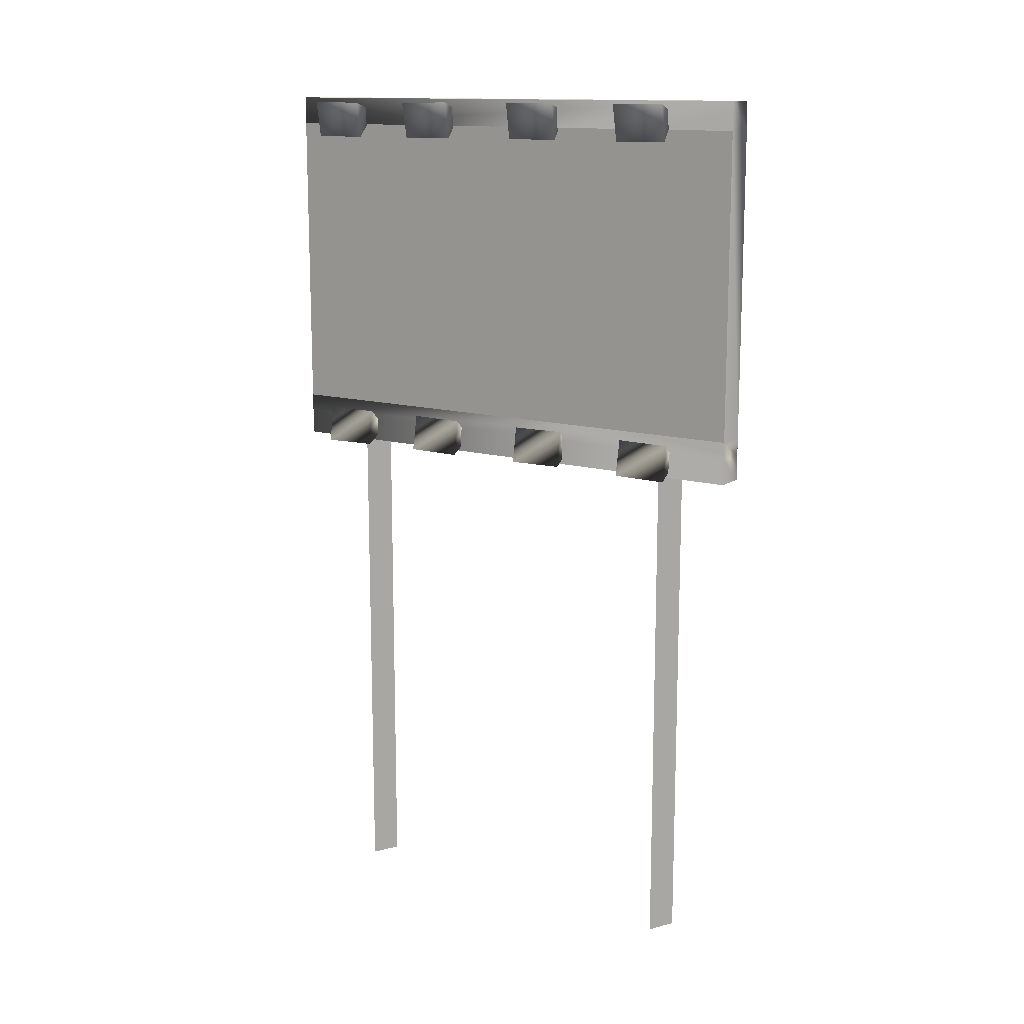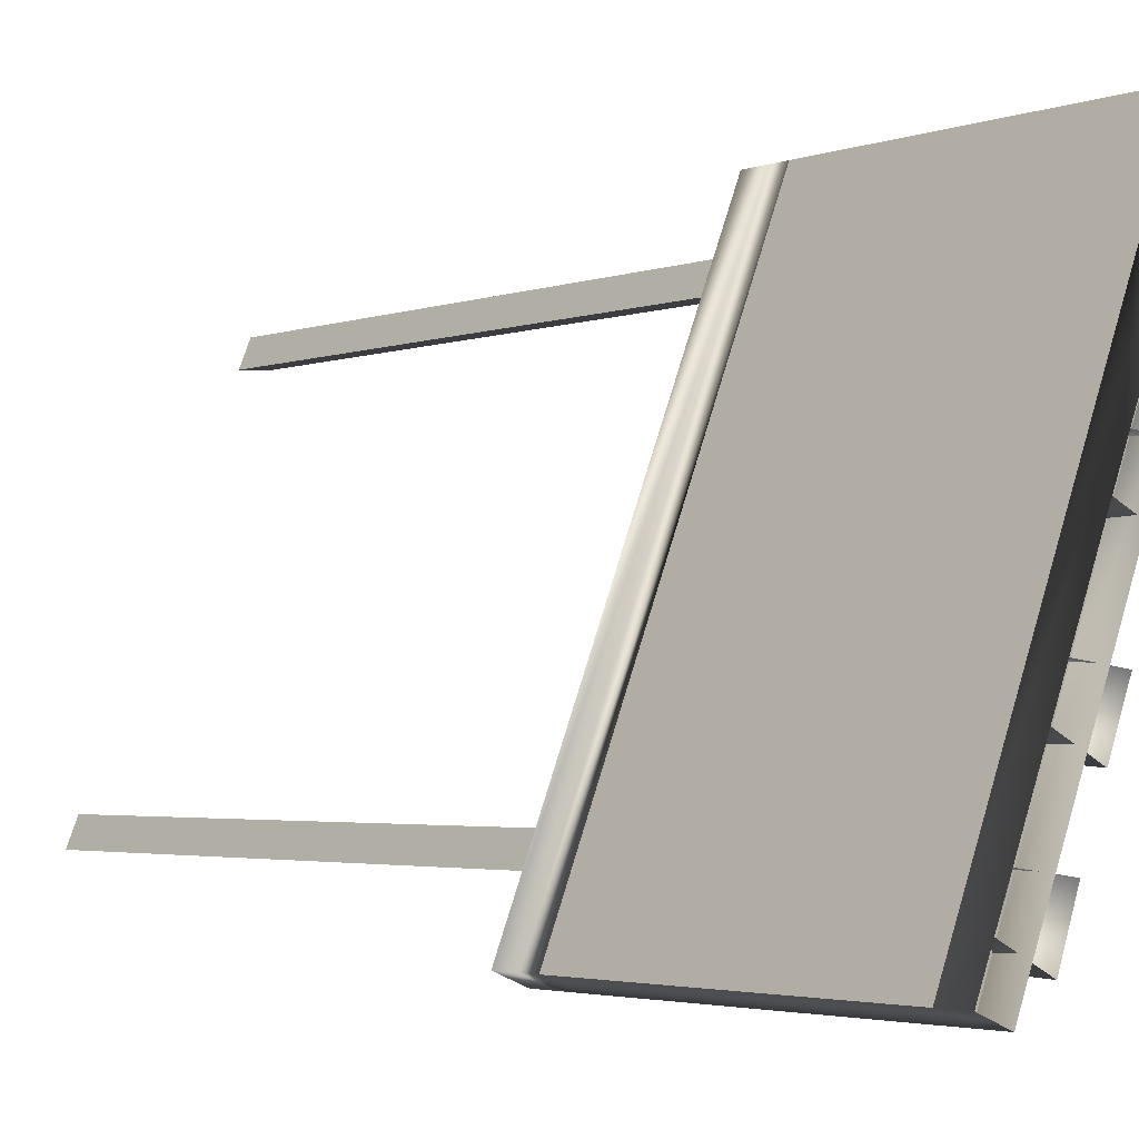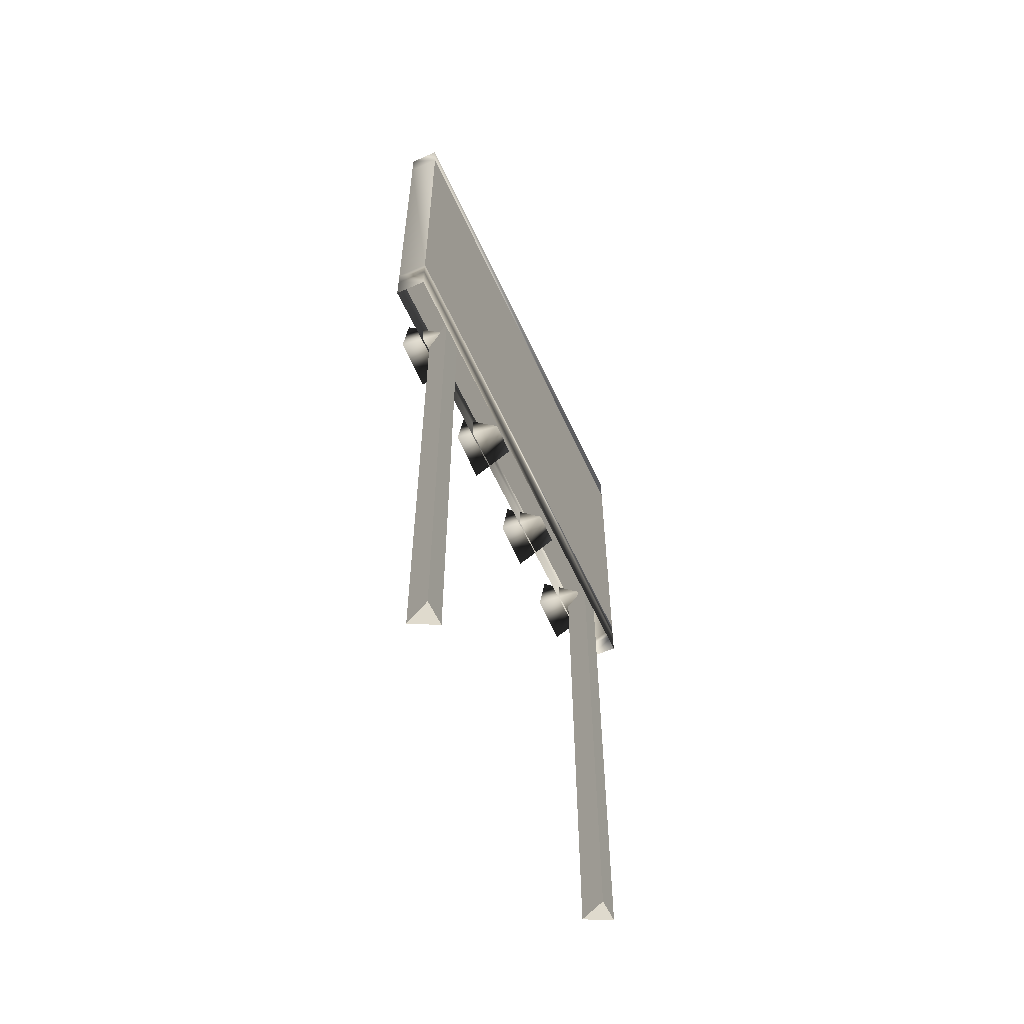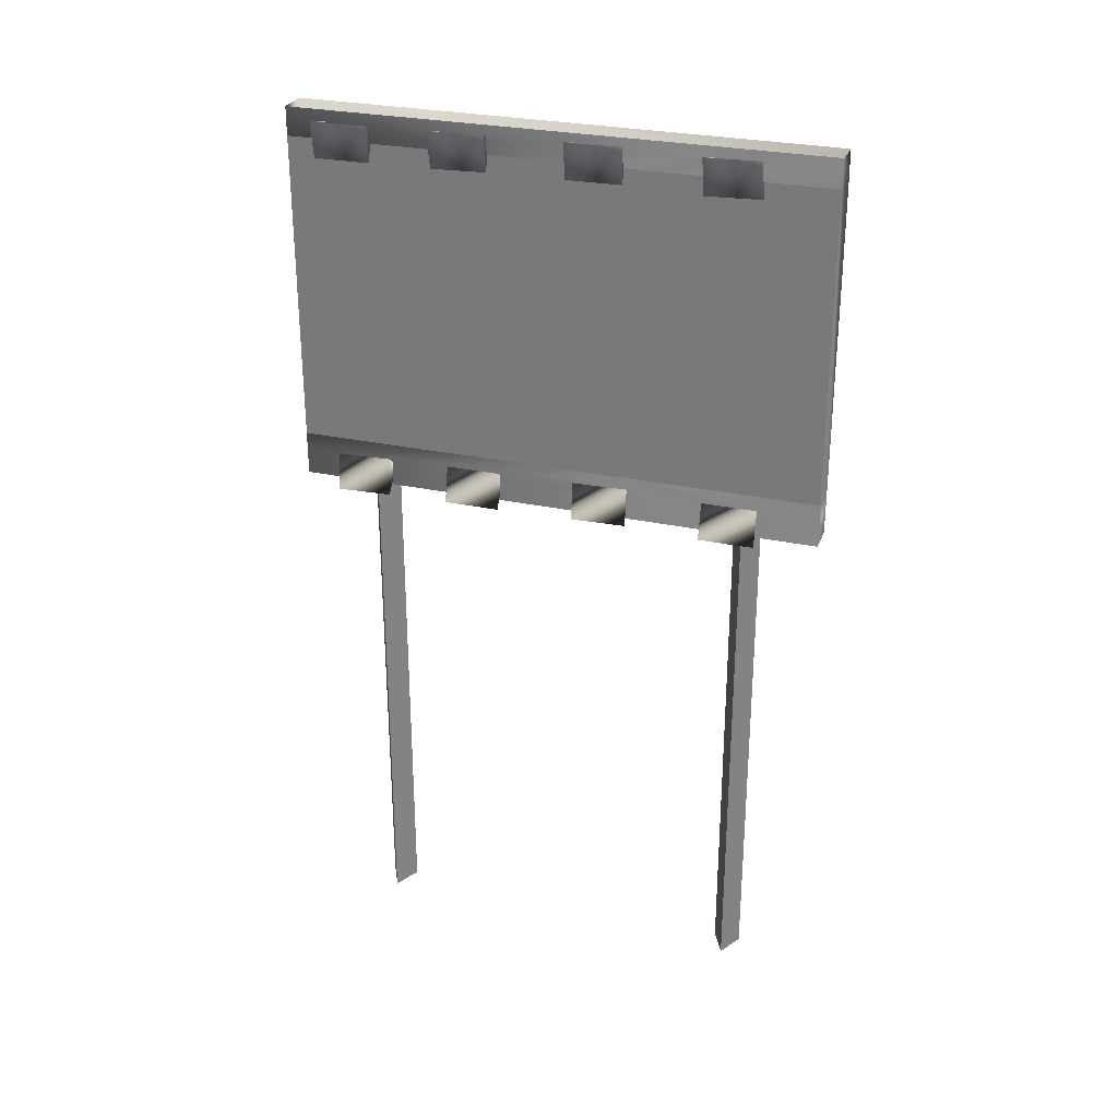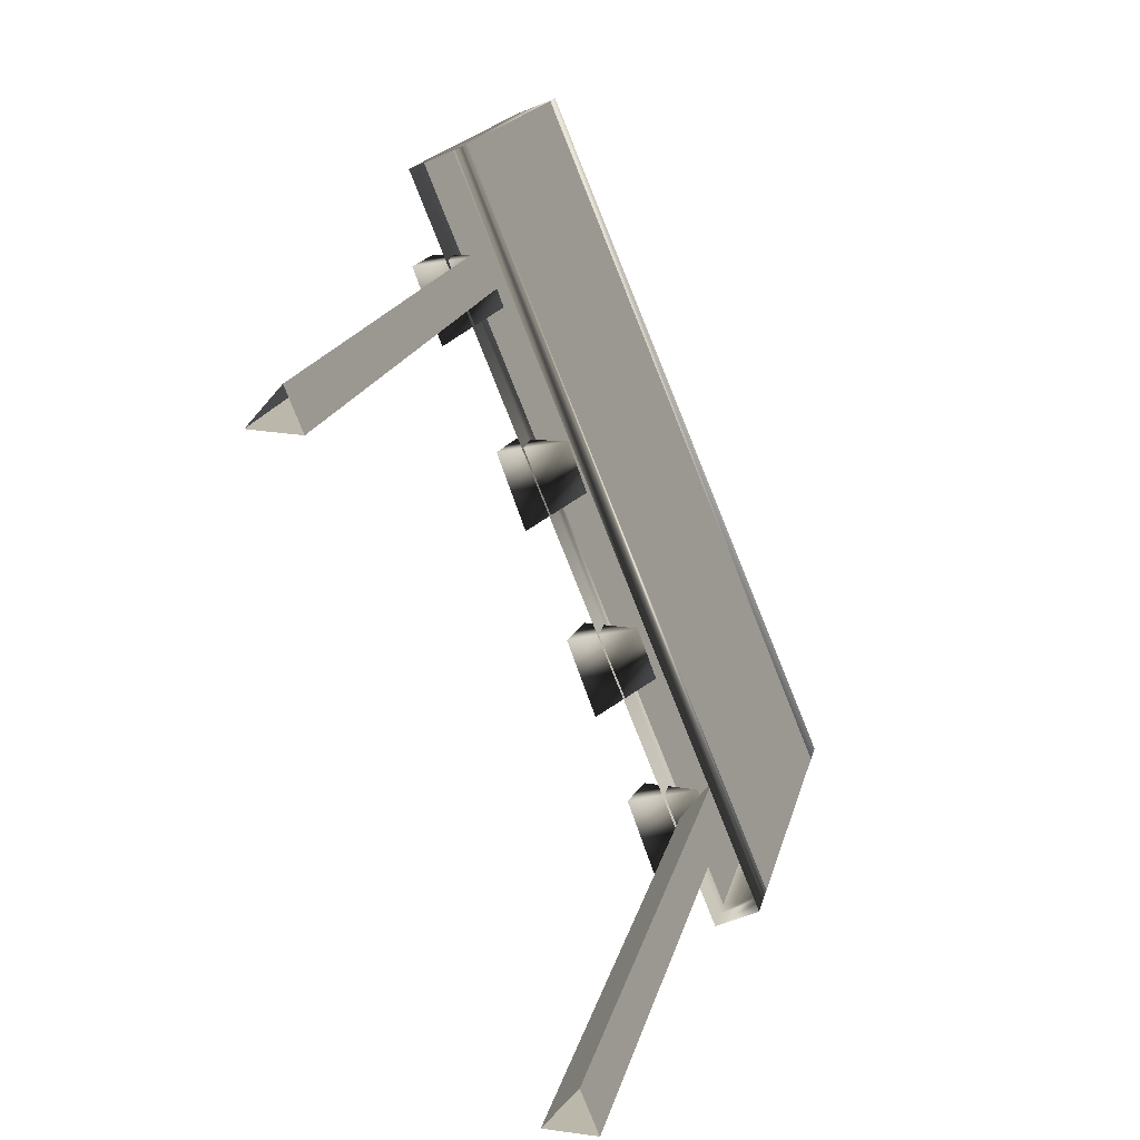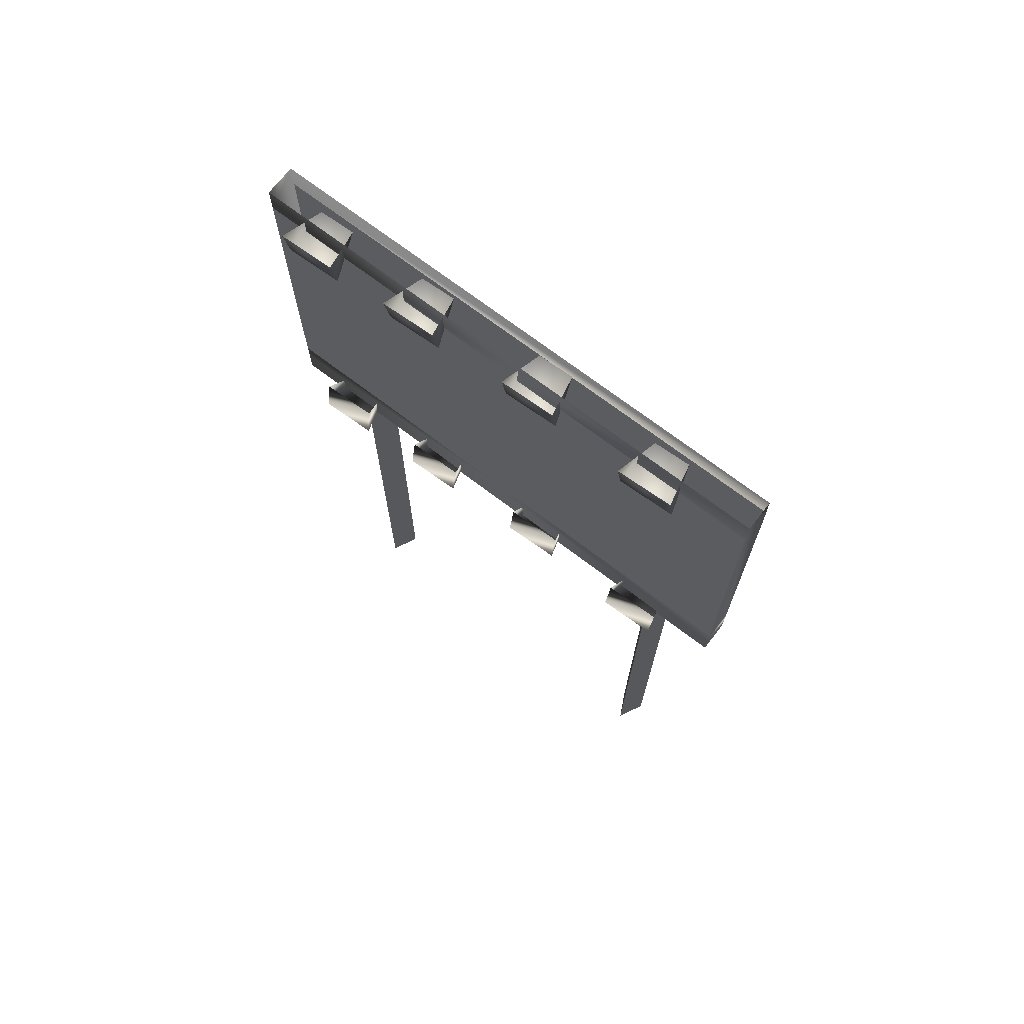
<metadata>
{"format":"obj","ext":"obj","renderer":"f3d","projection":"perspective","resolution":1024,"background":"white","views":[{"elev":13.5,"azim":-79.3,"up":"+Y"},{"elev":-3.1,"azim":140.1,"up":"+Z"},{"elev":-57.9,"azim":2.1,"up":"+Y"},{"elev":28.3,"azim":-94.0,"up":"+Y"},{"elev":13.3,"azim":9.6,"up":"+Z"},{"elev":70.5,"azim":-74.7,"up":"+Y"}]}
</metadata>
<code>
v 56.92 -3.938 -56.8
v 56.11 -4.136 -56.91
v 56.22 -3.472 -56.89
v 56.45 -4.151 -57.84
v 57.14 -3.947 -57.4
v 56.56 -3.485 -57.81
v 56.19 -3.942 -54.85
v 55.39 -4.145 -54.98
v 55.48 -3.481 -54.93
v 55.73 -4.13 -55.9
v 56.41 -3.932 -55.46
v 55.82 -3.465 -55.85
v 55.36 -3.927 -52.65
v 54.56 -4.127 -52.77
v 54.66 -3.462 -52.73
v 54.9 -4.133 -53.69
v 55.59 -3.931 -53.25
v 55 -3.468 -53.65
v 54.39 -3.927 -50.49
v 53.58 -4.13 -50.62
v 53.68 -3.466 -50.57
v 53.92 -4.115 -51.54
v 54.61 -3.917 -51.1
v 54.02 -3.45 -51.49
v 53.55 -3.661 -49.5
v 53.55 -4.132 -49.5
v 57.17 -4.132 -58.42
v 57.17 -3.661 -58.42
v 56.22 -3.472 -56.89
v 56.11 -4.136 -56.91
v 56.45 -4.151 -57.84
v 56.56 -3.485 -57.81
v 54.66 -3.462 -52.73
v 54.56 -4.127 -52.77
v 54.9 -4.133 -53.69
v 55 -3.468 -53.65
v 57.17 -3.336 -58.42
v 57.17 2.268 -58.42
v 53.55 2.268 -49.5
v 53.55 -3.336 -49.5
v 53.55 -3.336 -49.5
v 53.55 -3.661 -49.5
v 57.17 -3.661 -58.42
v 57.17 -3.336 -58.42
v 57.17 2.268 -58.42
v 57.17 2.779 -58.42
v 53.55 2.779 -49.5
v 53.55 2.268 -49.5
v 56.97 2.496 -56.94
v 56.27 2.028 -57.03
v 56.16 2.692 -57.06
v 56.61 2.035 -57.94
v 57.19 2.5 -57.54
v 56.5 2.7 -57.98
v 55.53 2.052 -55.07
v 55.87 2.03 -55.99
v 55.77 2.695 -56.05
v 55.43 2.716 -55.12
v 56.24 2.515 -55
v 55.53 2.052 -55.07
v 55.43 2.716 -55.12
v 55.87 2.03 -55.99
v 56.46 2.5 -55.6
v 55.77 2.695 -56.05
v 55.41 2.517 -52.79
v 54.7 2.051 -52.87
v 54.6 2.716 -52.91
v 55.05 2.05 -53.79
v 55.63 2.516 -53.39
v 54.94 2.714 -53.84
v 54.43 2.534 -50.64
v 53.72 2.072 -50.71
v 53.62 2.736 -50.77
v 54.06 2.049 -51.63
v 54.65 2.519 -51.24
v 53.96 2.713 -51.69
v 53.68 -3.466 -50.57
v 53.58 -4.13 -50.62
v 53.92 -4.115 -51.54
v 54.02 -3.45 -51.49
v 53.72 2.072 -50.71
v 54.06 2.049 -51.63
v 53.96 2.713 -51.69
v 53.62 2.736 -50.77
v 56.27 2.028 -57.03
v 56.61 2.035 -57.94
v 56.5 2.7 -57.98
v 56.16 2.692 -57.06
v 55.48 -3.481 -54.93
v 55.39 -4.145 -54.98
v 55.73 -4.13 -55.9
v 55.82 -3.465 -55.85
v 54.7 2.051 -52.87
v 55.05 2.05 -53.79
v 54.94 2.714 -53.84
v 54.6 2.716 -52.91
v 54.39 -3.927 -50.49
v 54.61 -3.917 -51.1
v 53.92 -4.115 -51.54
v 53.58 -4.13 -50.62
v 56.92 -3.938 -56.8
v 57.14 -3.947 -57.4
v 56.45 -4.151 -57.84
v 56.11 -4.136 -56.91
v 55.36 -3.927 -52.65
v 55.59 -3.931 -53.25
v 54.9 -4.133 -53.69
v 54.56 -4.127 -52.77
v 56.19 -3.942 -54.85
v 56.41 -3.932 -55.46
v 55.73 -4.13 -55.9
v 55.39 -4.145 -54.98
v 57.17 2.268 -58.42
v 57.69 2.268 -58.2
v 57.69 2.779 -58.2
v 57.17 2.779 -58.42
v 53.55 2.779 -49.5
v 54.05 2.779 -49.29
v 54.07 2.268 -49.28
v 53.55 2.268 -49.5
v 57.17 -3.661 -58.42
v 57.69 -3.661 -58.2
v 57.69 -3.336 -58.2
v 57.17 -3.336 -58.42
v 53.55 2.268 -49.5
v 54.07 2.268 -49.28
v 54.07 -3.336 -49.28
v 53.55 -3.336 -49.5
v 53.55 -3.661 -49.5
v 54.07 -3.661 -49.28
v 54.07 -4.132 -49.28
v 53.55 -4.132 -49.5
v 57.17 -4.132 -58.42
v 57.69 -4.132 -58.2
v 57.69 -3.661 -58.2
v 57.17 -3.661 -58.42
v 53.55 -3.336 -49.5
v 54.07 -3.336 -49.28
v 54.07 -3.661 -49.28
v 53.55 -3.661 -49.5
v 57.17 -3.336 -58.42
v 57.69 -3.336 -58.2
v 57.69 2.268 -58.2
v 57.17 2.268 -58.42
v 54.07 -3.661 -49.28
v 57.69 -3.661 -58.2
v 57.69 -4.132 -58.2
v 54.07 -4.132 -49.28
v 57.69 -3.336 -58.2
v 54.07 -3.336 -49.28
v 54.07 2.268 -49.28
v 57.69 2.268 -58.2
v 54.07 -3.336 -49.28
v 57.69 -3.336 -58.2
v 57.69 -3.661 -58.2
v 54.07 -3.661 -49.28
v 57.69 2.268 -58.2
v 54.07 2.268 -49.28
v 54.05 2.779 -49.29
v 57.69 2.779 -58.2
v 56.72 -13.42 -57.13
v 57.27 -13.42 -57.17
v 57.27 -3.843 -57.17
v 56.72 -3.843 -57.13
v 57.27 -13.42 -57.17
v 57.08 -13.42 -56.72
v 57.08 -3.843 -56.72
v 57.27 -3.843 -57.17
v 57.08 -13.42 -56.72
v 56.72 -13.42 -57.13
v 56.72 -3.843 -57.13
v 57.08 -3.843 -56.72
v 54.1 -13.42 -50.75
v 54.64 -13.42 -50.79
v 54.64 -3.843 -50.79
v 54.1 -3.843 -50.75
v 54.64 -13.42 -50.79
v 54.46 -13.42 -50.34
v 54.46 -3.843 -50.34
v 54.64 -3.843 -50.79
v 54.46 -13.42 -50.34
v 54.1 -13.42 -50.75
v 54.1 -3.843 -50.75
v 54.46 -3.843 -50.34
g prop_Nor_1_299_23
f 1 3 2
f 4 6 5
f 7 9 8
f 10 12 11
f 13 15 14
f 16 18 17
f 19 21 20
f 22 24 23
f 25 27 26
f 25 28 27
f 29 31 30
f 29 32 31
f 33 35 34
f 33 36 35
f 37 39 38
f 37 40 39
f 41 43 42
f 41 44 43
f 45 47 46
f 45 48 47
f 49 51 50
f 52 49 50
f 52 53 49
f 54 53 52
f 55 57 56
f 55 58 57
f 59 61 60
f 62 59 60
f 62 63 59
f 64 63 62
f 65 67 66
f 68 65 66
f 68 69 65
f 70 69 68
f 71 73 72
f 74 71 72
f 74 75 71
f 76 75 74
f 77 79 78
f 77 80 79
f 81 83 82
f 81 84 83
f 85 87 86
f 85 88 87
f 89 91 90
f 89 92 91
f 93 95 94
f 93 96 95
f 97 99 98
f 97 100 99
f 101 103 102
f 101 104 103
f 105 107 106
f 105 108 107
f 109 111 110
f 109 112 111
f 113 115 114
f 113 116 115
f 117 119 118
f 117 120 119
f 121 123 122
f 121 124 123
f 125 127 126
f 125 128 127
f 129 131 130
f 129 132 131
f 133 135 134
f 133 136 135
f 137 139 138
f 137 140 139
f 141 143 142
f 141 144 143
f 145 147 146
f 145 148 147
f 149 151 150
f 149 152 151
f 153 155 154
f 153 156 155
f 157 159 158
f 157 160 159
f 161 163 162
f 161 164 163
f 165 167 166
f 165 168 167
f 169 171 170
f 169 172 171
f 173 175 174
f 173 176 175
f 177 179 178
f 177 180 179
f 181 183 182
f 181 184 183

</code>
